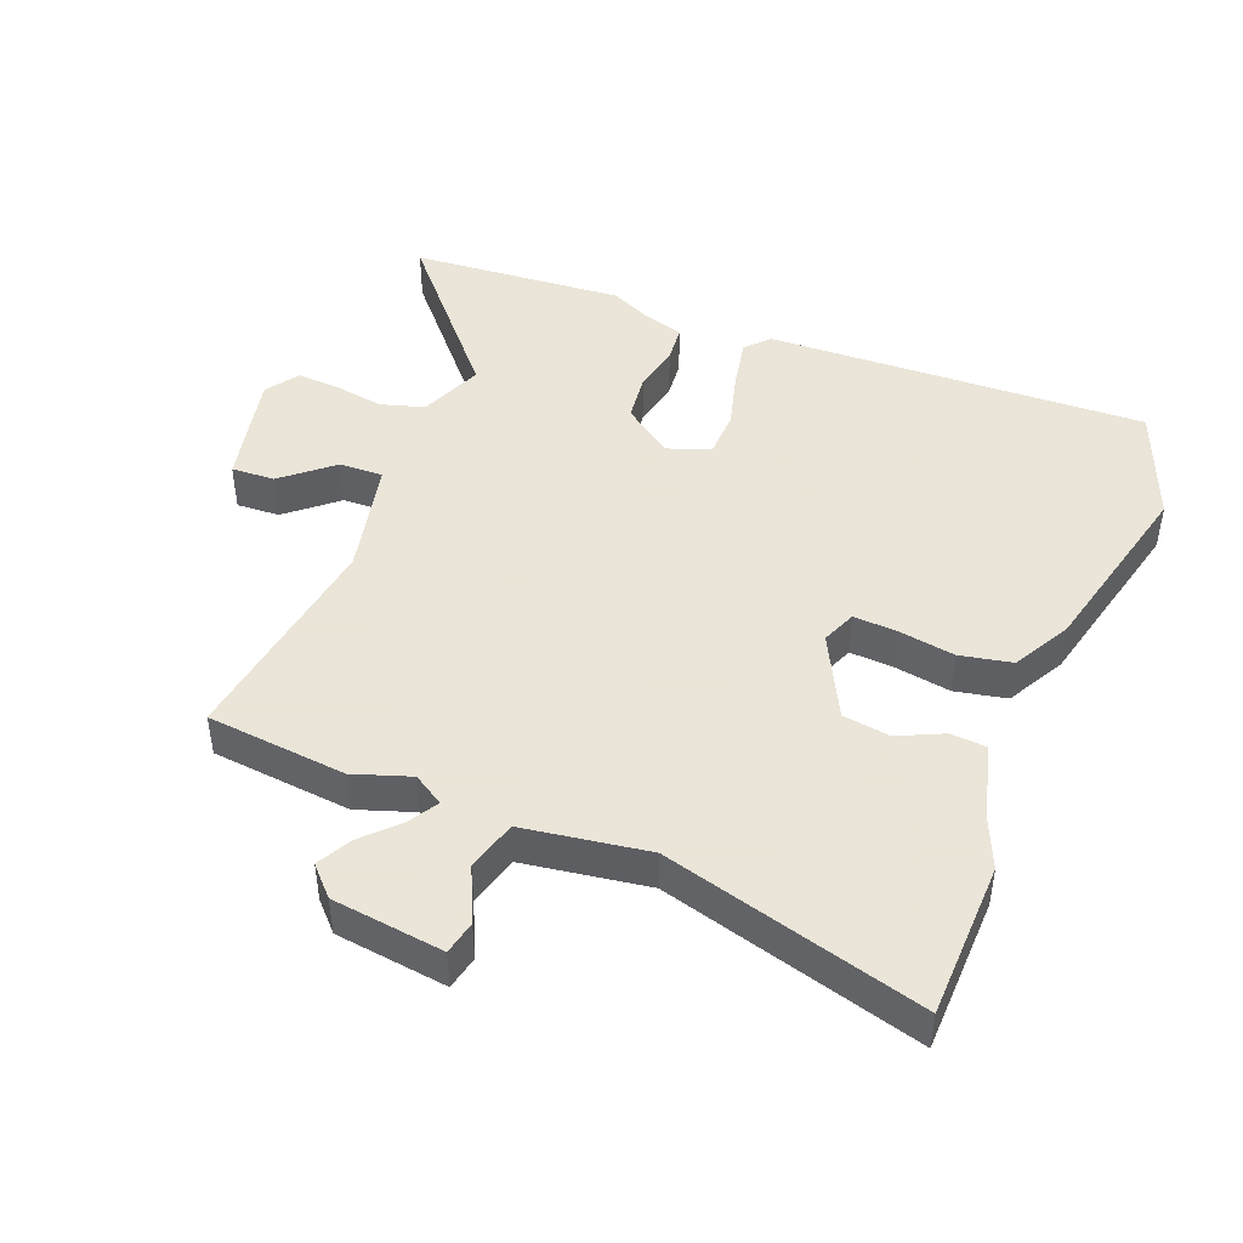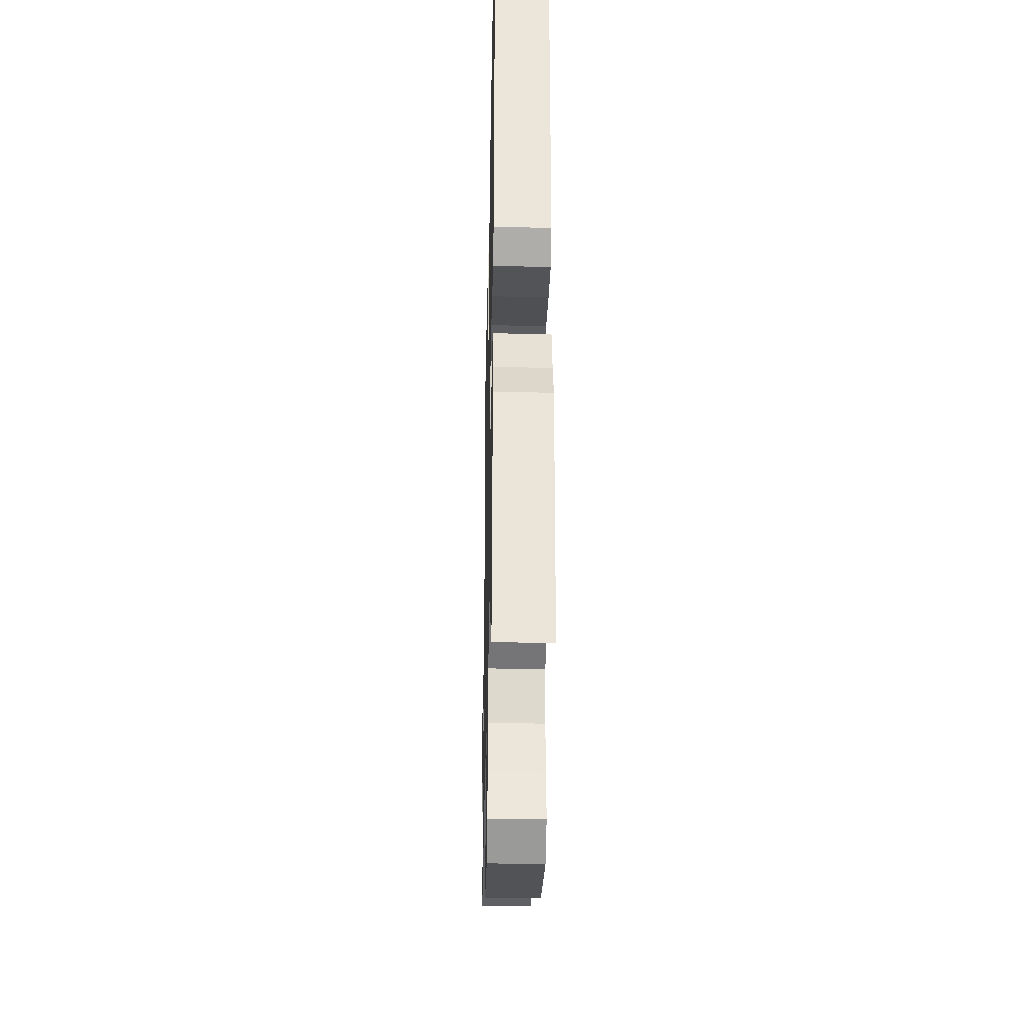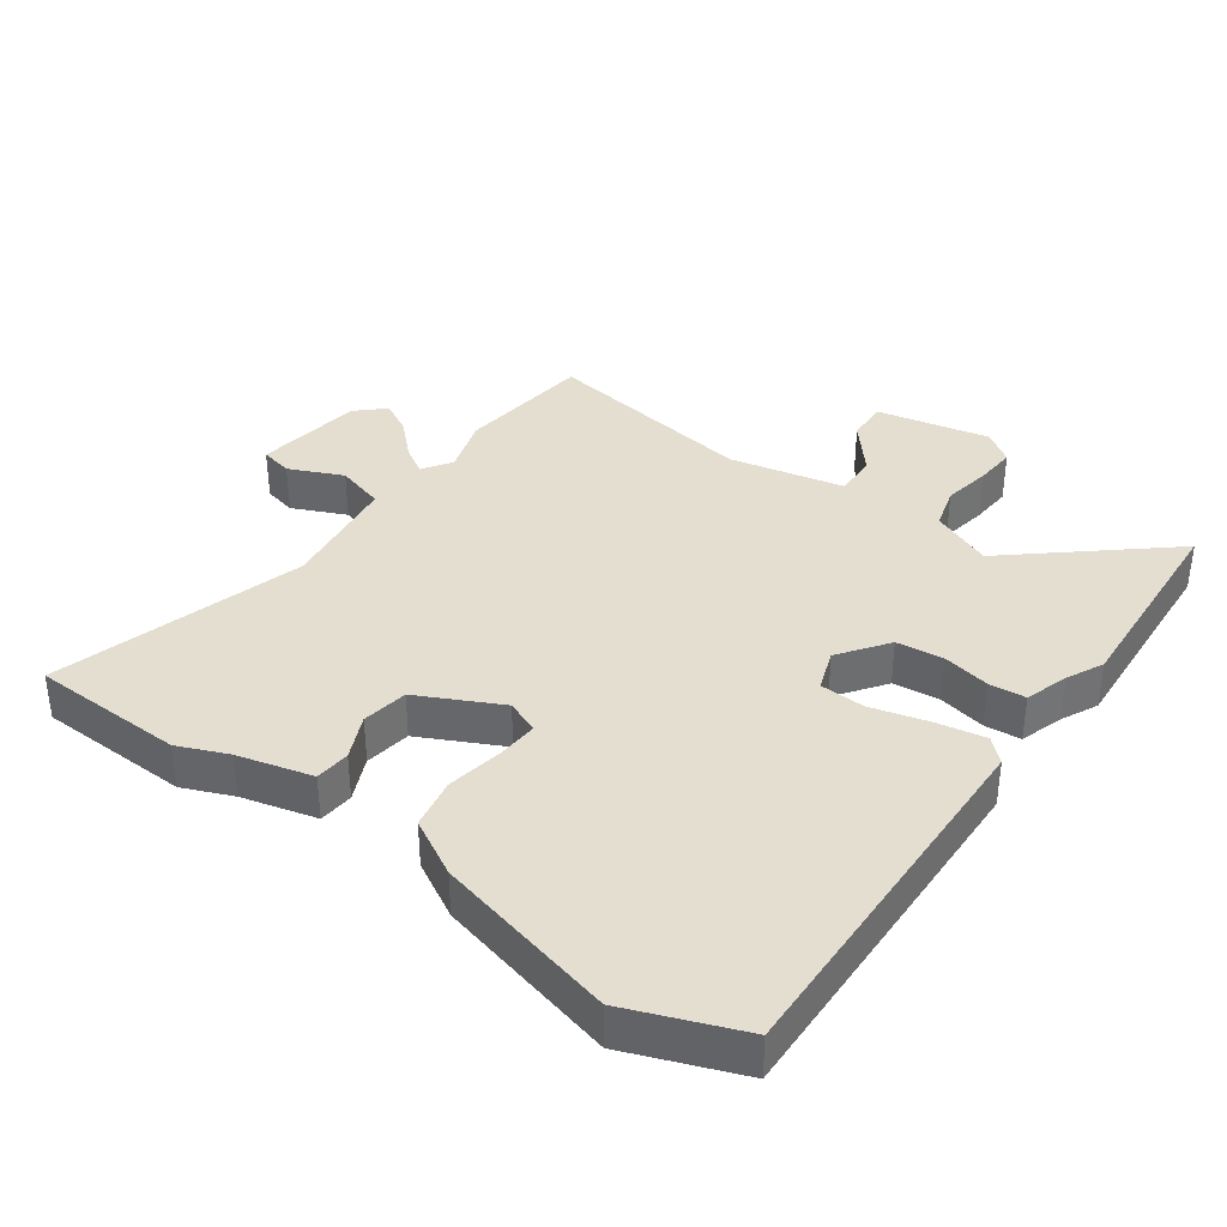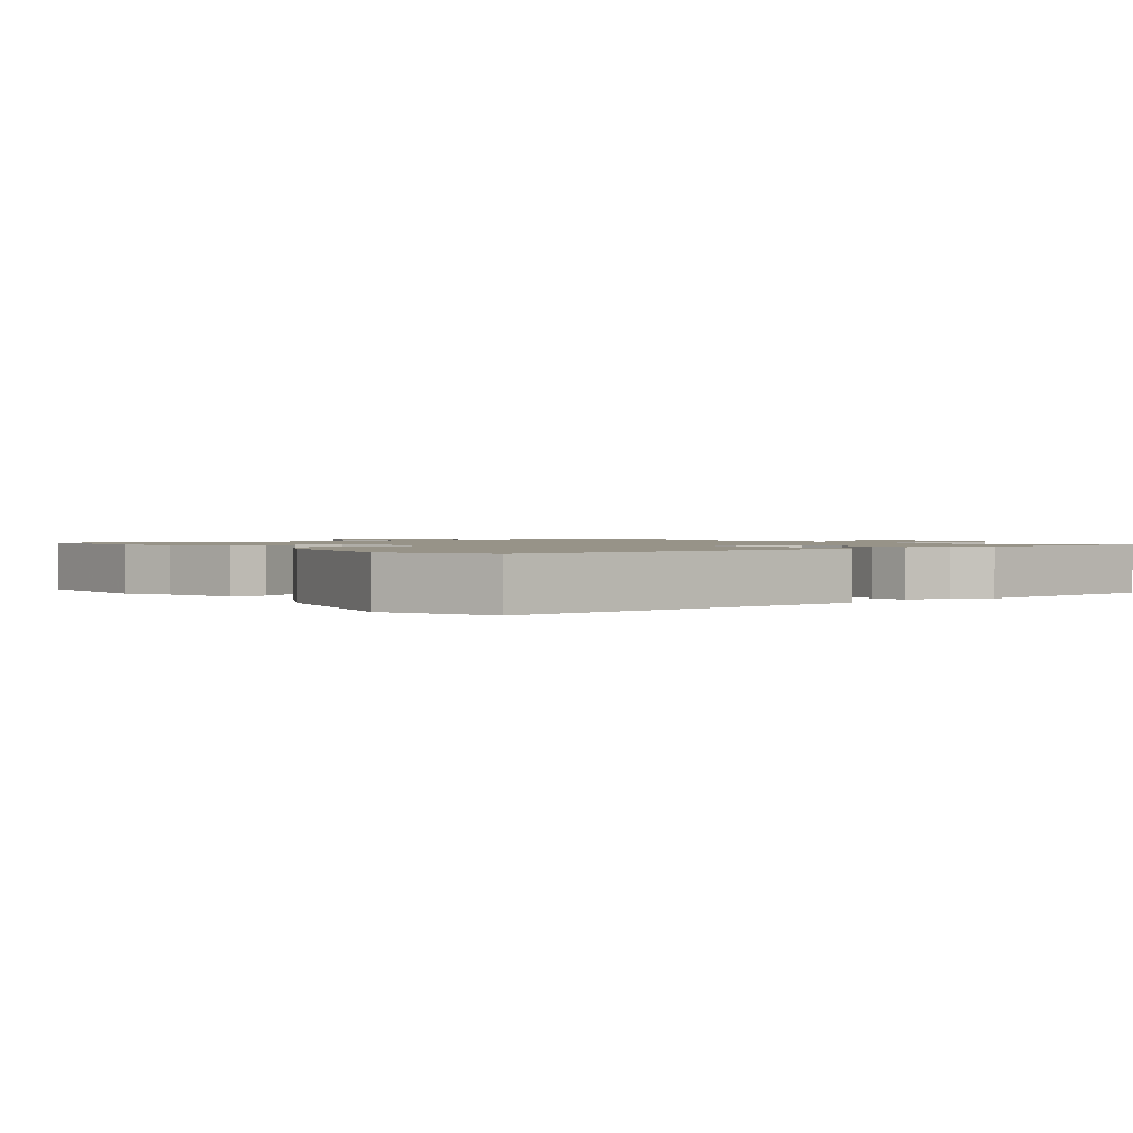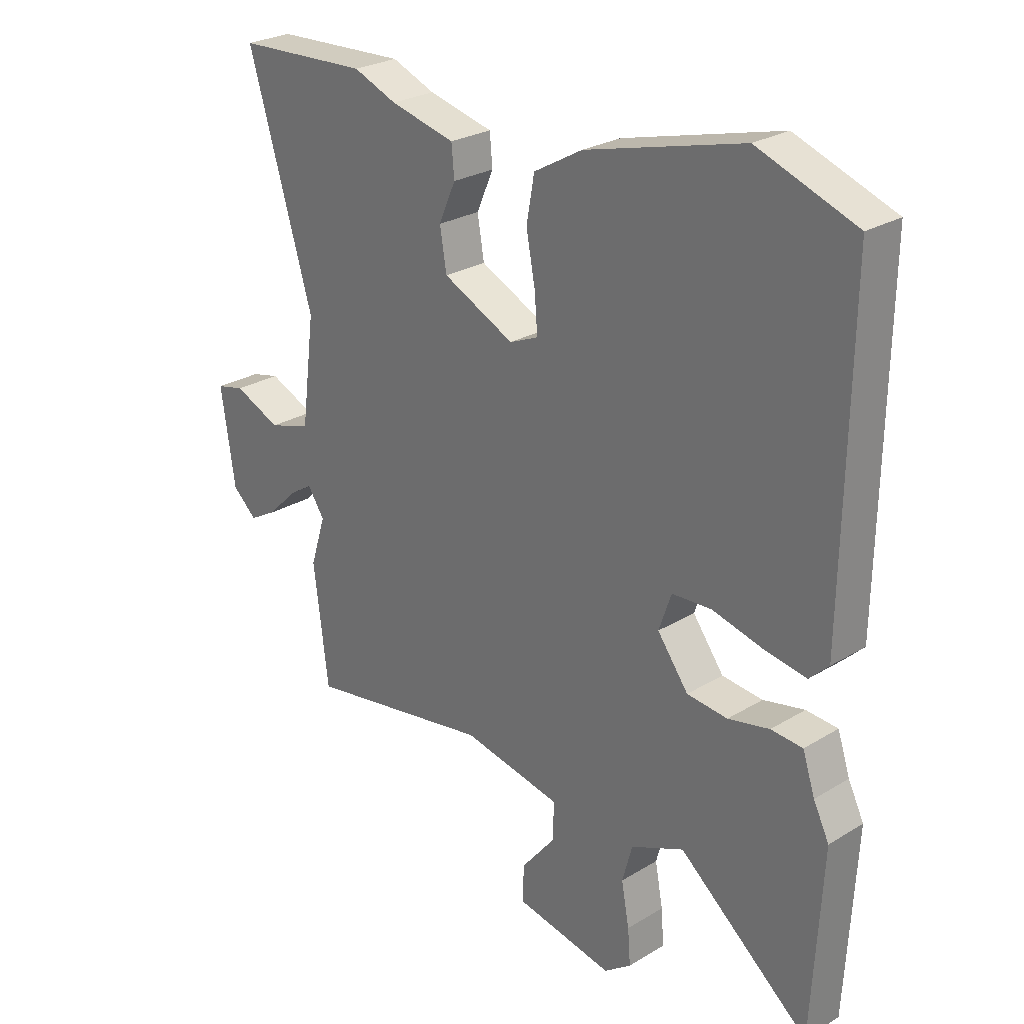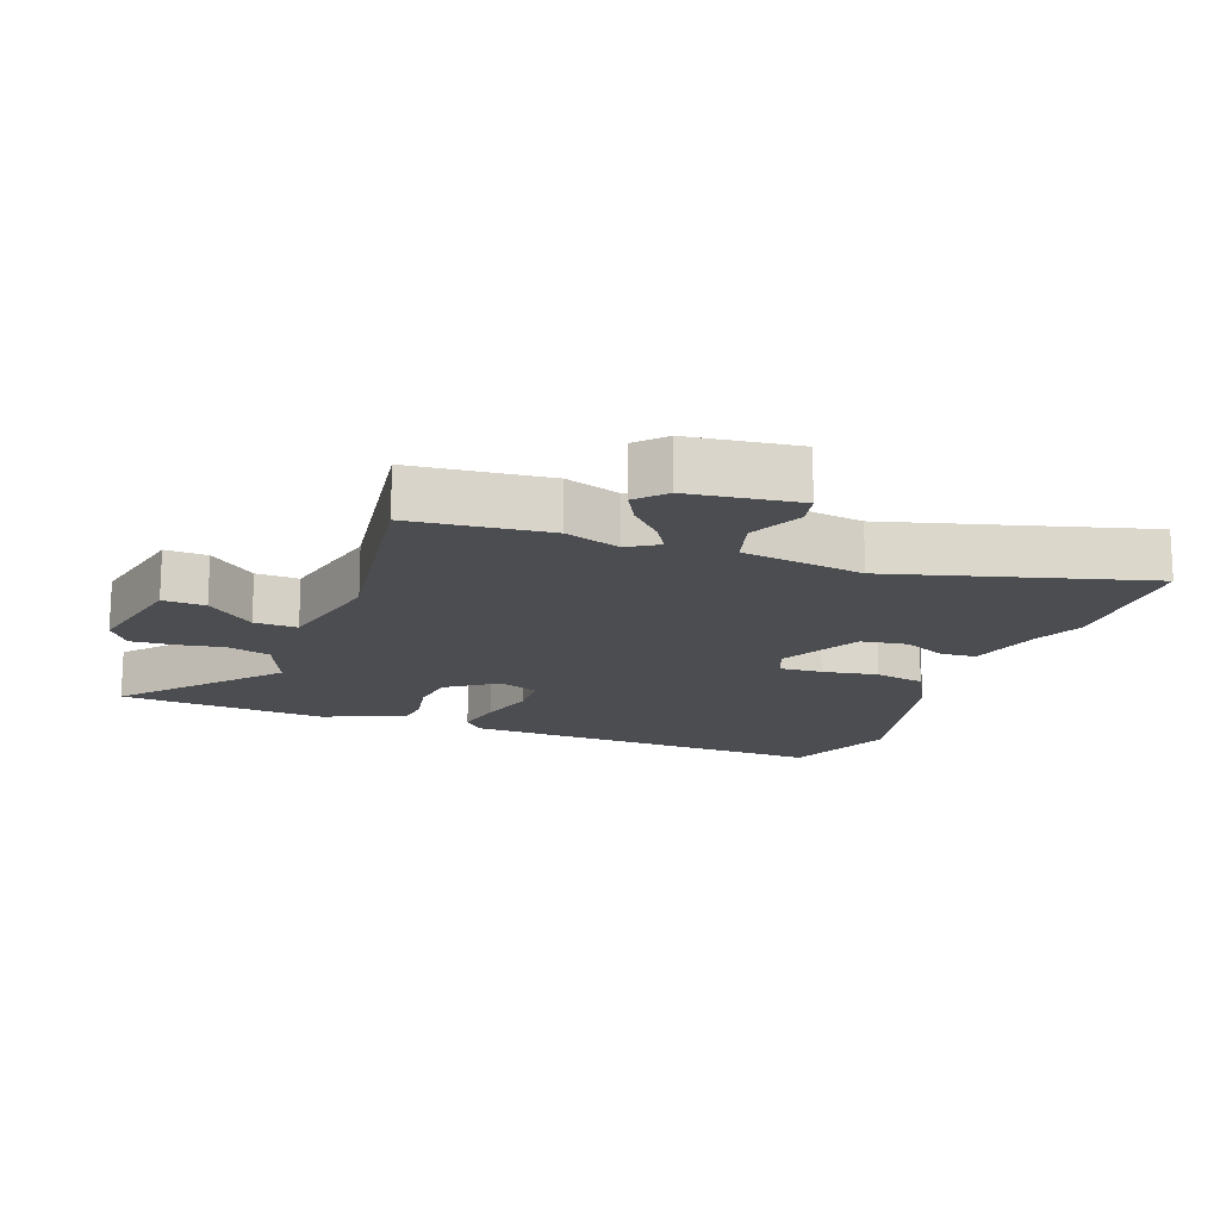
<metadata>
{"format":"obj","ext":"obj","renderer":"f3d","projection":"perspective","resolution":1024,"background":"white","views":[{"elev":45.5,"azim":-69.6,"up":"+Y"},{"elev":-33.0,"azim":88.8,"up":"+Z"},{"elev":36.5,"azim":35.0,"up":"+Y"},{"elev":1.4,"azim":51.2,"up":"+Y"},{"elev":26.2,"azim":46.3,"up":"+Z"},{"elev":-15.9,"azim":-111.5,"up":"+Y"}]}
</metadata>
<code>
v -0.498 0.07 -0.518
v -0.524 0.07 -0.308
v -0.497 0.07 -0.222
v -0.527 0.07 -0.177
v -0.57 0.07 -0.204
v -0.621 0.07 -0.255
v -0.671 0.07 -0.283
v -0.714 0.07 -0.244
v -0.739 0.07 -0.077
v -0.689 0.07 -0.065
v -0.606 0.07 -0.101
v -0.531 0.07 -0.078
v -0.507 0.07 0.109
v -0.622 0.07 0.494
v -0.387 0.07 0.505
v -0.31 0.07 0.474
v -0.195 0.07 0.446
v -0.19 0.07 0.392
v -0.22 0.07 0.324
v -0.208 0.07 0.253
v -0.081 0.07 0.192
v -0.03 0.07 0.214
v -0.035 0.07 0.279
v -0.051 0.07 0.364
v -0.037 0.07 0.442
v 0.049 0.07 0.491
v 0.327 0.07 0.564
v 0.501 0.07 0.5
v 0.493 0.07 -0.071
v 0.459 0.07 -0.104
v 0.383 0.07 -0.091
v 0.295 0.07 -0.069
v 0.225 0.07 -0.073
v 0.203 0.07 -0.137
v 0.258 0.07 -0.211
v 0.33 0.07 -0.218
v 0.403 0.07 -0.202
v 0.459 0.07 -0.206
v 0.481 0.07 -0.272
v 0.509 0.07 -0.328
v 0.492 0.07 -0.649
v 0.26 0.07 -0.457
v 0.166 0.07 -0.498
v 0.148 0.07 -0.564
v 0.162 0.07 -0.639
v 0.167 0.07 -0.702
v 0.119 0.07 -0.737
v -0.055 0.07 -0.703
v -0.053 0.07 -0.638
v 0.008 0.07 -0.563
v 0.009 0.07 -0.497
v -0.167 0.07 -0.462
v -0.498 0 -0.518
v -0.524 0 -0.308
v -0.497 0 -0.222
v -0.527 0 -0.177
v -0.57 0 -0.204
v -0.621 0 -0.255
v -0.671 0 -0.283
v -0.714 0 -0.244
v -0.739 0 -0.077
v -0.689 0 -0.065
v -0.606 0 -0.101
v -0.531 0 -0.078
v -0.507 0 0.109
v -0.622 0 0.494
v -0.387 0 0.505
v -0.31 0 0.474
v -0.195 0 0.446
v -0.19 0 0.392
v -0.22 0 0.324
v -0.208 0 0.253
v -0.081 0 0.192
v -0.03 0 0.214
v -0.035 0 0.279
v -0.051 0 0.364
v -0.037 0 0.442
v 0.049 0 0.491
v 0.327 0 0.564
v 0.501 0 0.5
v 0.493 0 -0.071
v 0.459 0 -0.104
v 0.383 0 -0.091
v 0.295 0 -0.069
v 0.225 0 -0.073
v 0.203 0 -0.137
v 0.258 0 -0.211
v 0.33 0 -0.218
v 0.403 0 -0.202
v 0.459 0 -0.206
v 0.481 0 -0.272
v 0.509 0 -0.328
v 0.492 0 -0.649
v 0.26 0 -0.457
v 0.166 0 -0.498
v 0.148 0 -0.564
v 0.162 0 -0.639
v 0.167 0 -0.702
v 0.119 0 -0.737
v -0.055 0 -0.703
v -0.053 0 -0.638
v 0.008 0 -0.563
v 0.009 0 -0.497
v -0.167 0 -0.462
f 48 49 50
f 47 48 50
f 46 47 50
f 45 46 50
f 44 45 50
f 43 44 50 51
f 42 43 51 52
f 39 40 41 42
f 39 42 52
f 38 39 52
f 37 38 52
f 36 37 52
f 30 31 32
f 29 30 32
f 28 29 32
f 27 28 32
f 26 27 32
f 25 26 32
f 24 25 32
f 23 24 32
f 22 23 32 33
f 21 22 33 34
f 16 17 18 19
f 16 19 20
f 15 16 20
f 14 15 20
f 13 14 20
f 21 34 35
f 20 21 35
f 13 20 35
f 12 13 35
f 9 10 11
f 8 9 11
f 7 8 11
f 6 7 11
f 5 6 11
f 1 2 3
f 52 1 3
f 36 52 3
f 35 36 3
f 4 5 11 12
f 3 4 12 35
f 102 101 100
f 102 100 99
f 102 99 98
f 102 98 97
f 102 97 96
f 103 102 96 95
f 104 103 95 94
f 94 93 92 91
f 104 94 91
f 104 91 90
f 104 90 89
f 104 89 88
f 84 83 82
f 84 82 81
f 84 81 80
f 84 80 79
f 84 79 78
f 84 78 77
f 84 77 76
f 84 76 75
f 85 84 75 74
f 86 85 74 73
f 71 70 69 68
f 72 71 68
f 72 68 67
f 72 67 66
f 72 66 65
f 87 86 73
f 87 73 72
f 87 72 65
f 87 65 64
f 63 62 61
f 63 61 60
f 63 60 59
f 63 59 58
f 63 58 57
f 55 54 53
f 55 53 104
f 55 104 88
f 55 88 87
f 64 63 57 56
f 87 64 56 55
f 1 53 54 2
f 2 54 55 3
f 3 55 56 4
f 4 56 57 5
f 5 57 58 6
f 6 58 59 7
f 7 59 60 8
f 8 60 61 9
f 9 61 62 10
f 10 62 63 11
f 11 63 64 12
f 12 64 65 13
f 13 65 66 14
f 14 66 67 15
f 15 67 68 16
f 16 68 69 17
f 17 69 70 18
f 18 70 71 19
f 19 71 72 20
f 20 72 73 21
f 21 73 74 22
f 22 74 75 23
f 23 75 76 24
f 24 76 77 25
f 25 77 78 26
f 26 78 79 27
f 27 79 80 28
f 28 80 81 29
f 29 81 82 30
f 30 82 83 31
f 31 83 84 32
f 32 84 85 33
f 33 85 86 34
f 34 86 87 35
f 35 87 88 36
f 36 88 89 37
f 37 89 90 38
f 38 90 91 39
f 39 91 92 40
f 40 92 93 41
f 41 93 94 42
f 42 94 95 43
f 43 95 96 44
f 44 96 97 45
f 45 97 98 46
f 46 98 99 47
f 47 99 100 48
f 48 100 101 49
f 49 101 102 50
f 50 102 103 51
f 51 103 104 52
f 52 104 53 1

</code>
